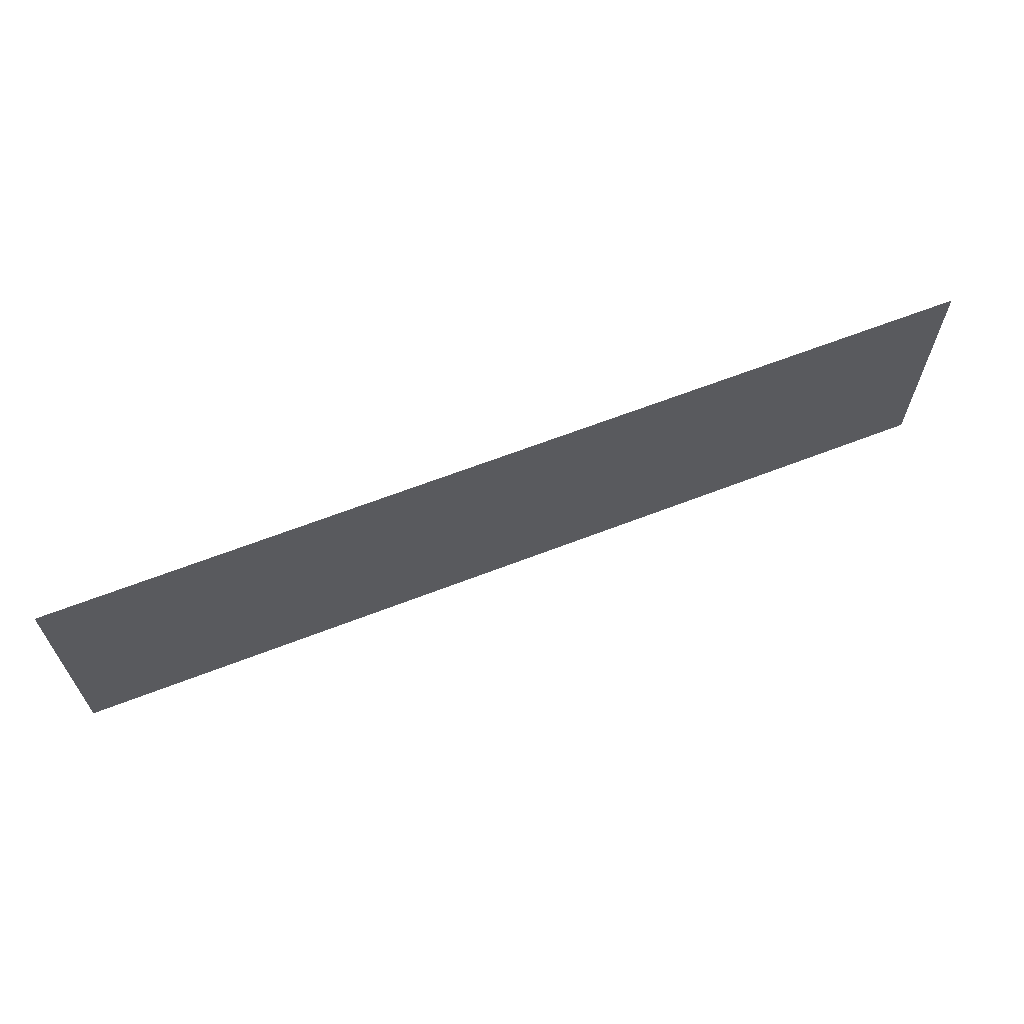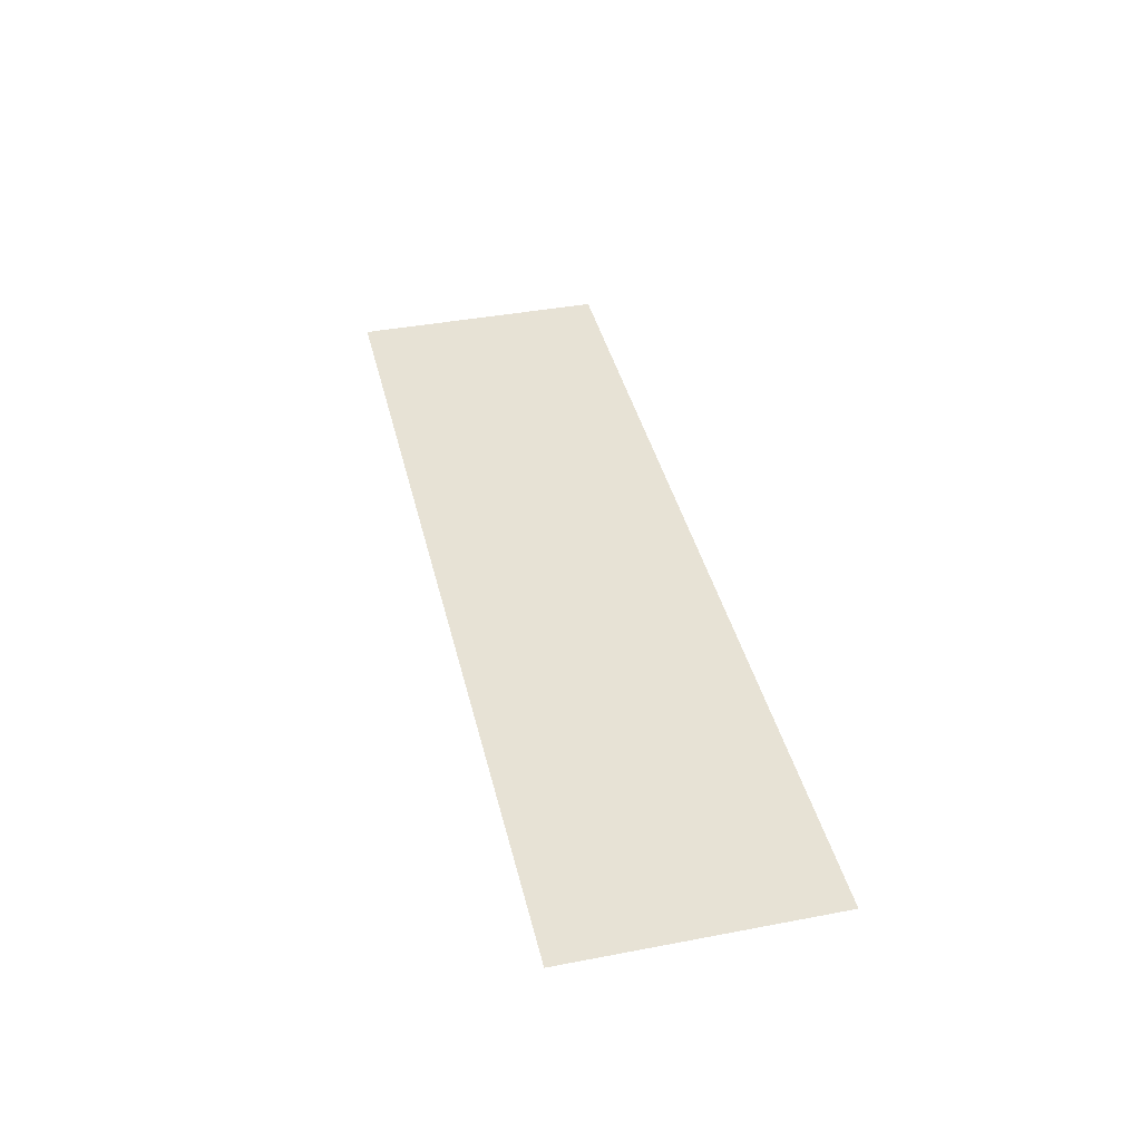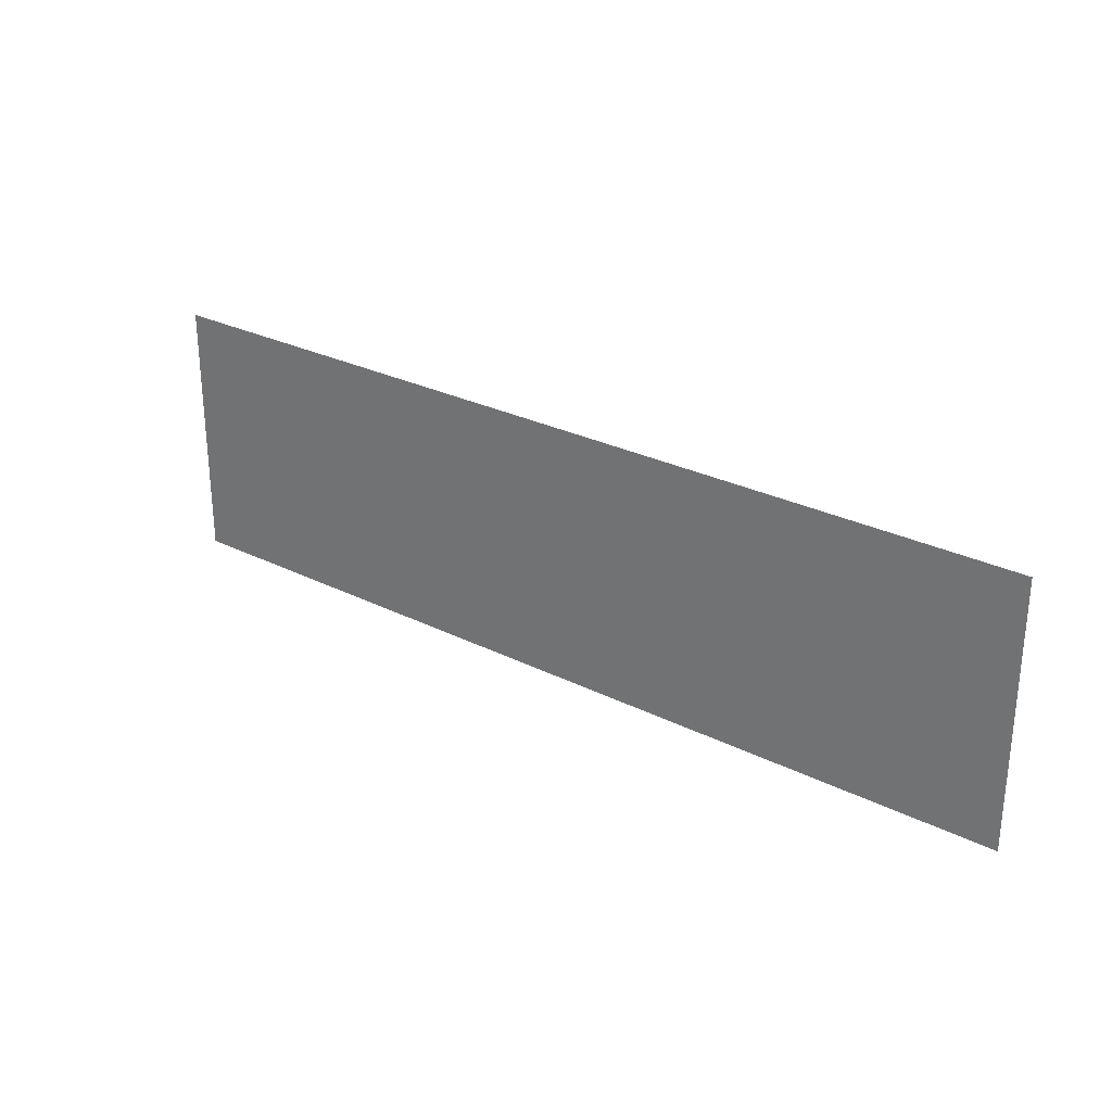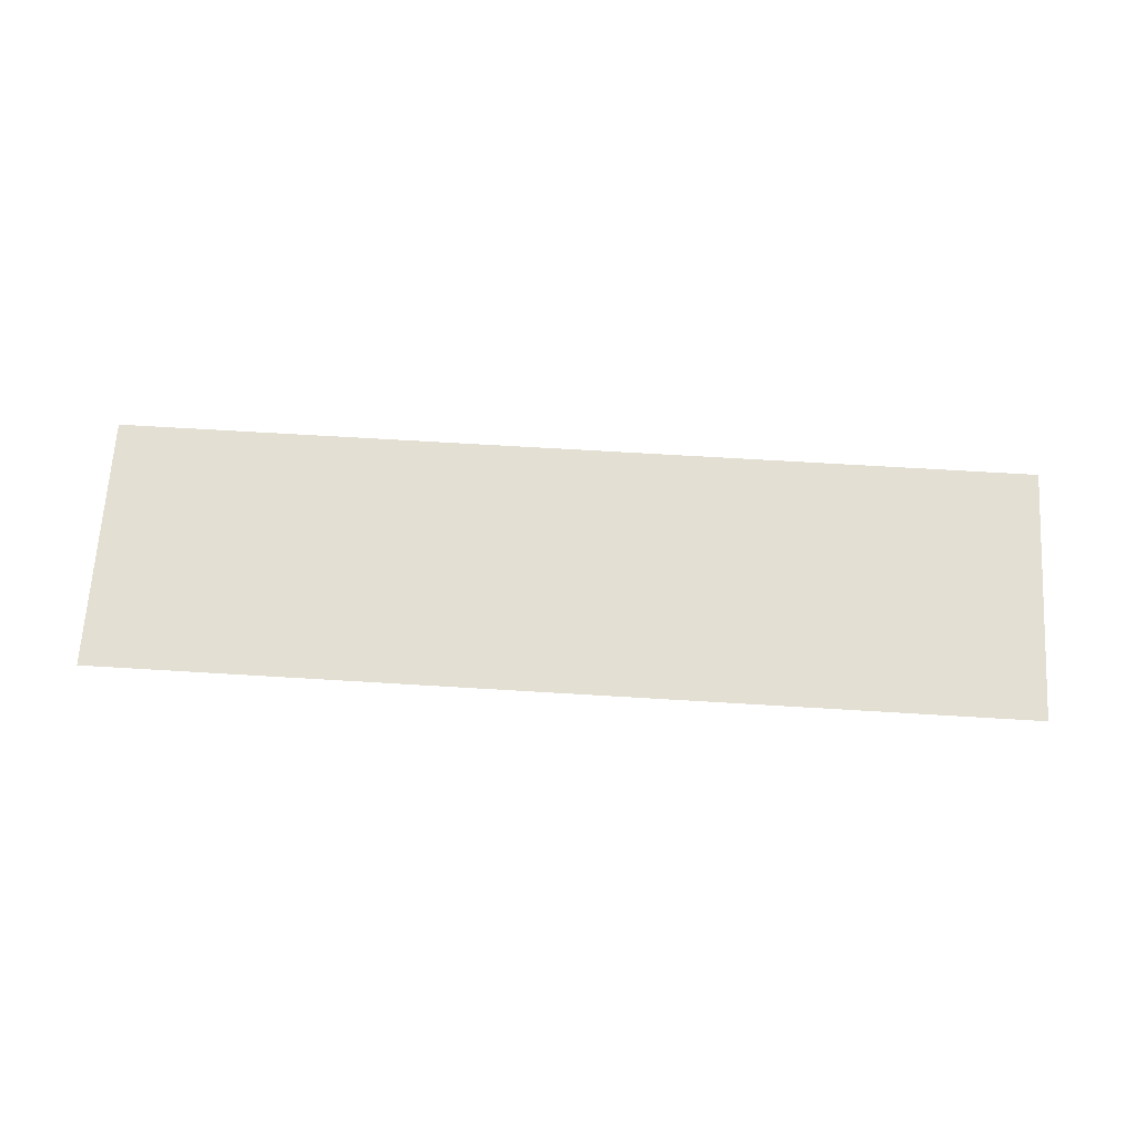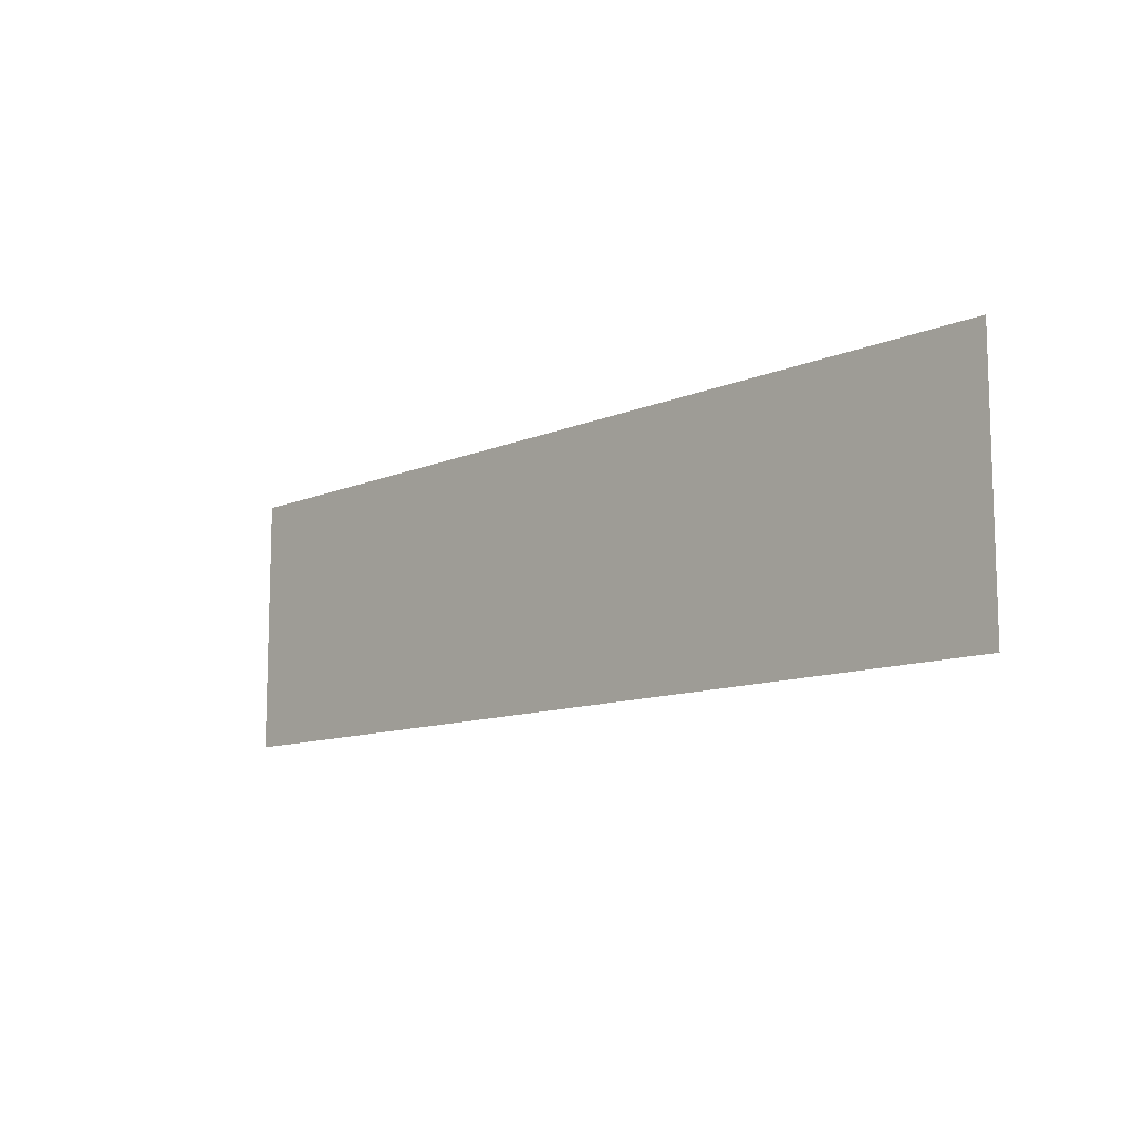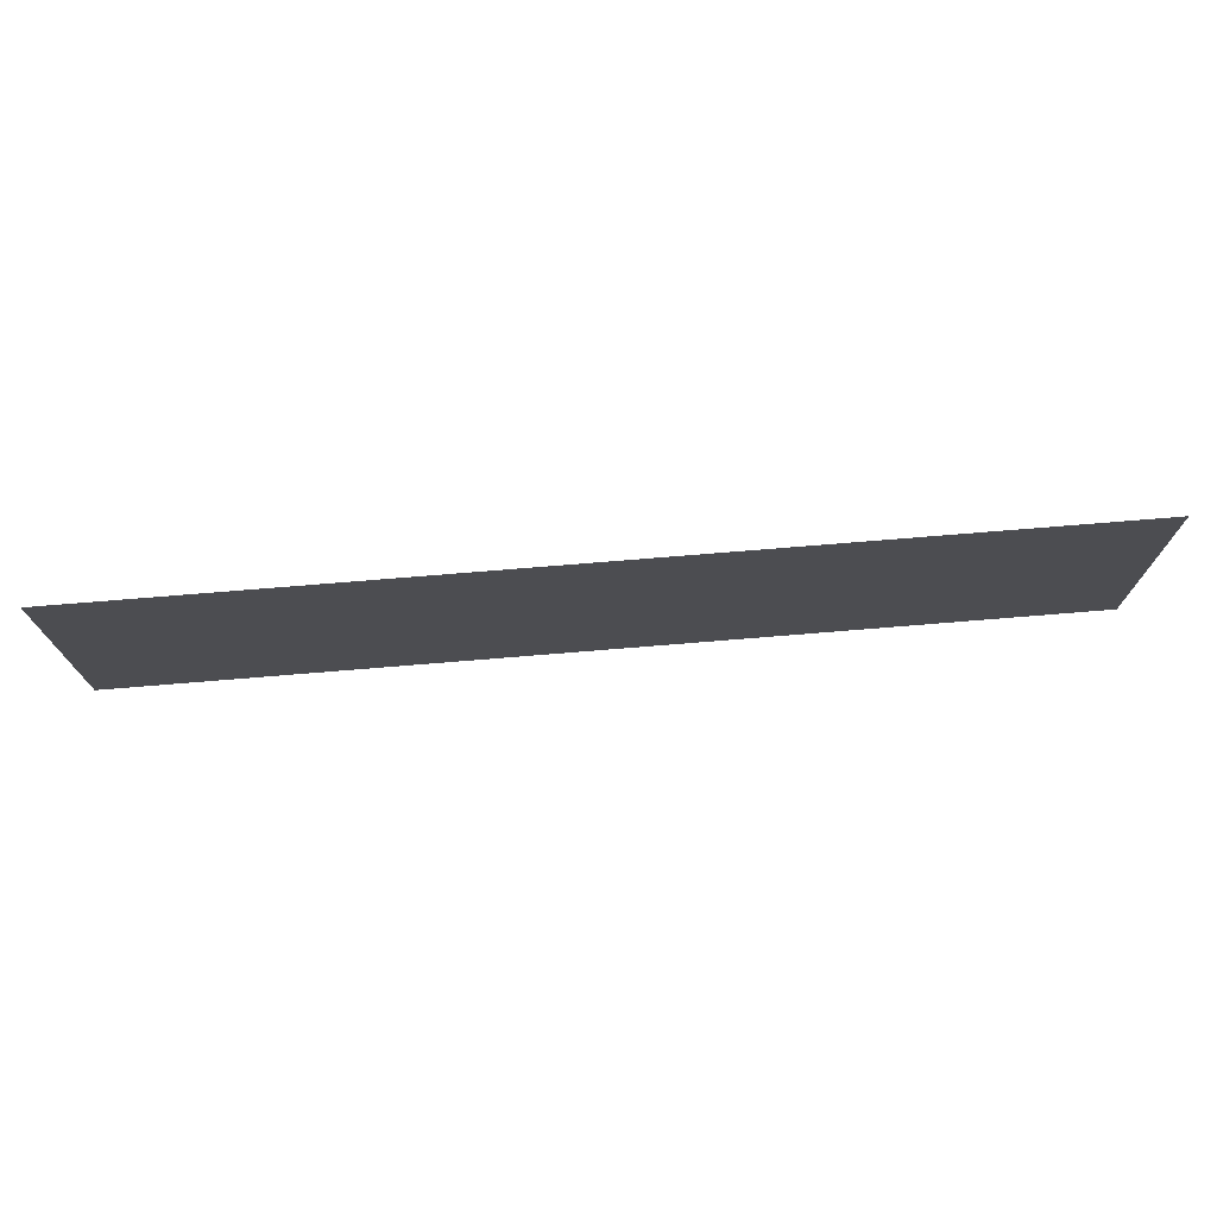
<metadata>
{"format":"obj","ext":"obj","renderer":"f3d","projection":"perspective","resolution":1024,"background":"white","views":[{"elev":64.7,"azim":158.7,"up":"+Y"},{"elev":40.3,"azim":-103.2,"up":"+Z"},{"elev":27.8,"azim":37.4,"up":"+Y"},{"elev":66.8,"azim":-176.5,"up":"+Z"},{"elev":-11.0,"azim":46.5,"up":"+Y"},{"elev":73.4,"azim":-4.7,"up":"+Y"}]}
</metadata>
<code>
o cobweb_3
v -1.998 -0.56 -0
v 1.998 -0.56 -0
v -1.998 0.56 0
v 1.998 0.56 0
f 1 2 4 3

</code>
